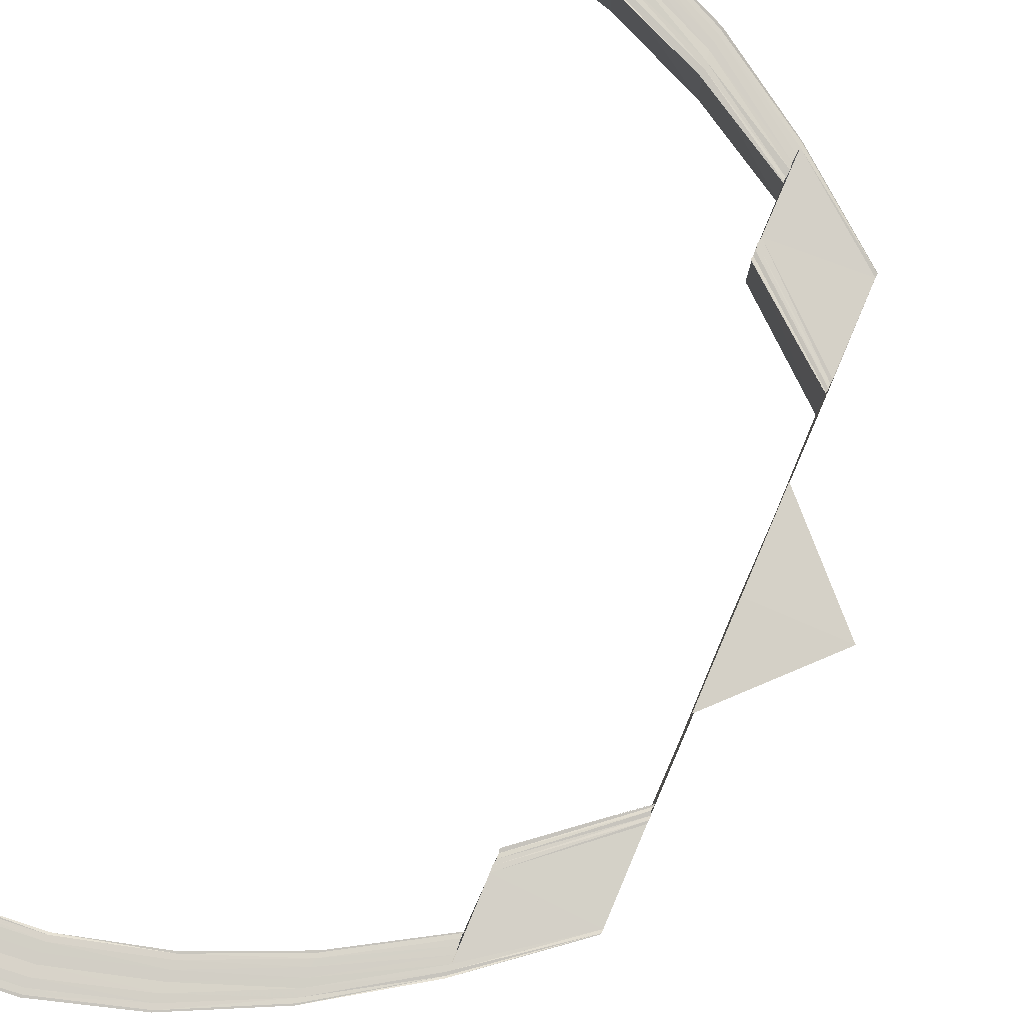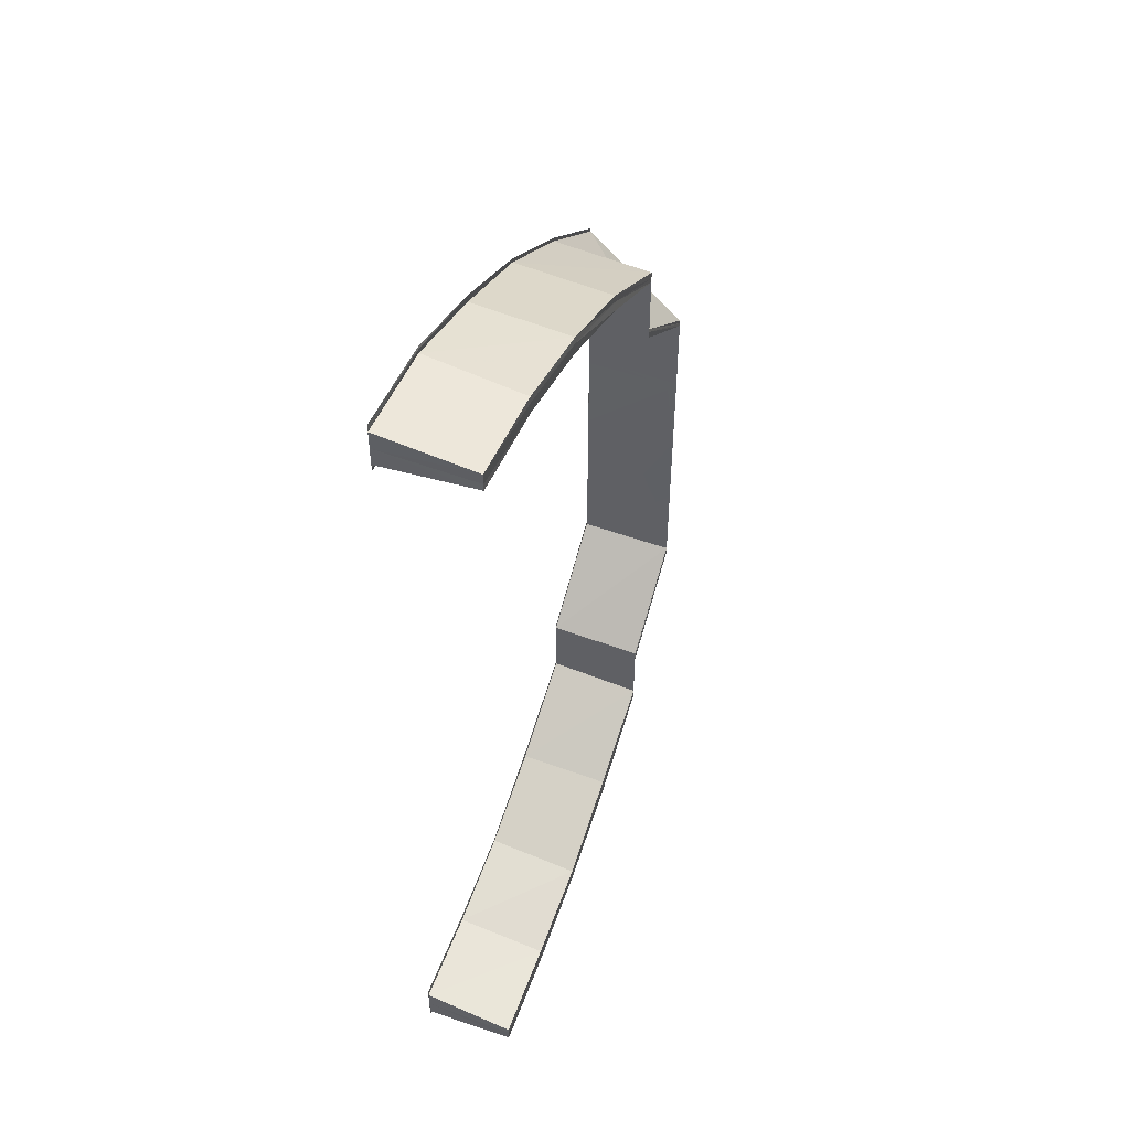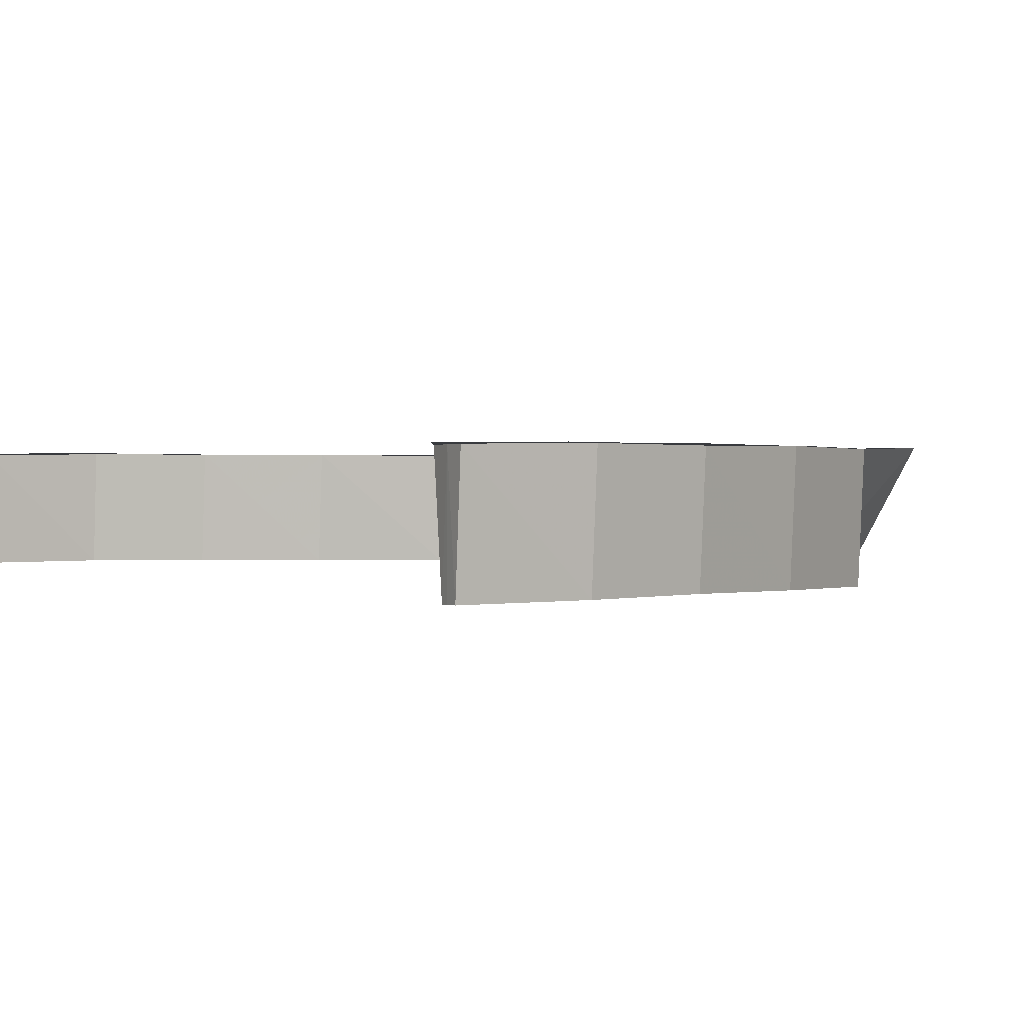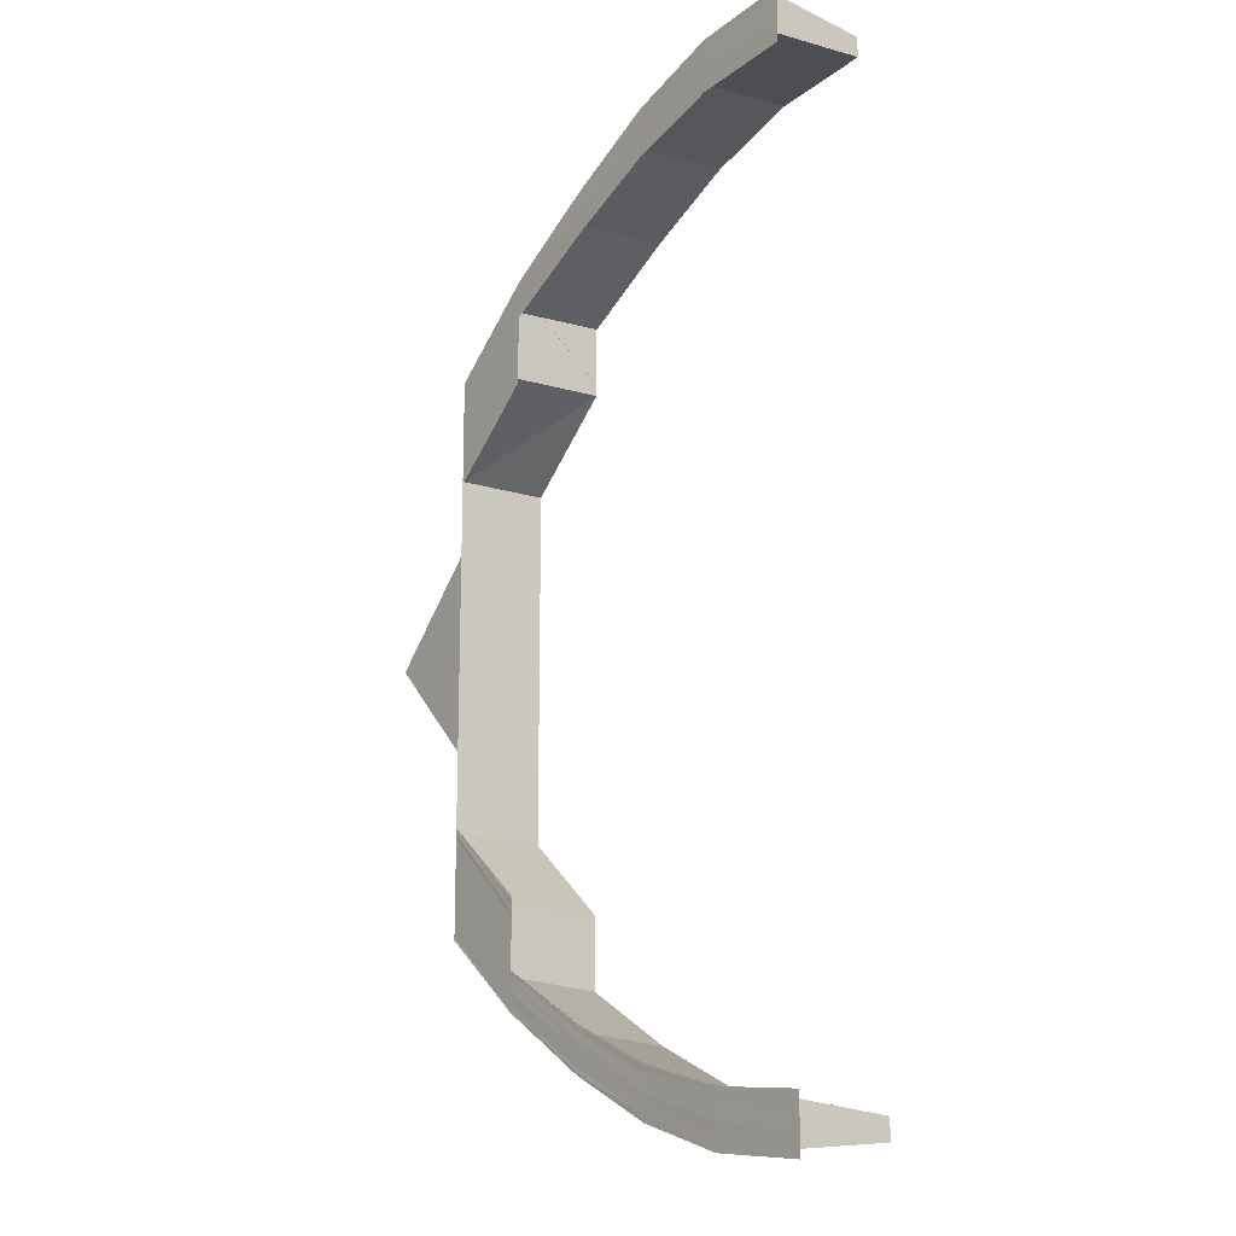
<metadata>
{"format":"obj","ext":"obj","renderer":"f3d","projection":"perspective","resolution":1024,"background":"white","views":[{"elev":79.8,"azim":23.2,"up":"+Y"},{"elev":52.7,"azim":-68.4,"up":"+Z"},{"elev":0.7,"azim":-27.1,"up":"+Y"},{"elev":-16.0,"azim":-127.7,"up":"+Z"}]}
</metadata>
<code>
o 20796
v 2218 1873 8.303
v 2218 1873 8.302
v 2218 1873 8.303
v 2218 1873 8.302
v 2218 1873 8.303
v 2218 1873 8.301
v 2218 1873 8.302
v 2218 1873 8.302
v 2218 1873 8.301
v 2218 1873 8.301
v 2218 1873 8.3
v 2218 1873 8.3
v 2218 1873 8.299
v 2218 1873 8.298
v 2218 1873 8.3
v 2218 1873 8.301
v 2218 1873 8.298
v 2218 1873 8.3
v 2218 1873 8.298
v 2218 1873 8.301
v 2218 1873 8.302
v 2218 1873 8.293
v 2218 1873 8.298
v 2218 1873 8.286
v 2218 1873 8.294
v 2218 1873 8.298
v 2218 1873 8.303
v 2218 1873 8.302
v 2218 1873 8.303
v 2218 1873 8.302
v 2218 1873 8.303
v 2218 1873 8.301
v 2218 1873 8.302
v 2218 1873 8.3
v 2218 1873 8.301
v 2218 1873 8.299
v 2218 1873 8.298
v 2218 1873 8.299
v 2218 1873 8.302
v 2218 1873 8.302
v 2218 1873 8.301
v 2218 1873 8.302
v 2218 1873 8.298
v 2218 1873 8.298
v 2218 1873 8.294
v 2218 1873 8.294
v 2218 1873 8.294
v 2218 1873 8.299
v 2218 1873 8.299
v 2218 1873 8.298
v 2218 1873 8.299
v 2218 1873 8.293
v 2218 1873 8.294
v 2218 1873 8.288
v 2218 1873 8.287
v 2218 1873 8.288
v 2218 1873 8.294
v 2218 1873 8.294
v 2218 1873 8.294
v 2218 1873 8.294
v 2218 1873 8.286
v 2218 1873 8.287
v 2218 1873 8.28
v 2218 1873 8.279
v 2218 1873 8.28
v 2218 1873 8.288
v 2218 1873 8.288
v 2218 1873 8.287
v 2218 1873 8.288
v 2218 1873 8.279
v 2218 1873 8.279
v 2218 1873 8.287
v 2218 1873 8.27
v 2218 1873 8.27
v 2218 1873 8.279
v 2218 1873 8.269
v 2218 1873 8.278
v 2218 1873 8.269
v 2218 1873 8.278
v 2218 1873 8.269
v 2218 1873 8.269
v 2218 1873 8.26
v 2218 1873 8.269
v 2218 1873 8.278
v 2218 1873 8.26
v 2218 1873 8.25
v 2218 1873 8.25
v 2218 1873 8.25
v 2218 1873 8.26
v 2218 1873 8.25
v 2218 1873 8.261
v 2218 1873 8.261
v 2218 1873 8.24
v 2218 1873 8.24
v 2218 1873 8.231
v 2218 1873 8.23
v 2218 1873 8.231
v 2218 1873 8.222
v 2218 1873 8.25
v 2218 1873 8.25
v 2218 1873 8.241
v 2218 1873 8.222
v 2218 1873 8.221
v 2218 1873 8.214
v 2218 1873 8.222
v 2218 1873 8.231
v 2218 1873 8.231
v 2218 1873 8.223
v 2218 1873 8.232
v 2218 1873 8.223
v 2218 1873 8.232
v 2218 1873 8.224
v 2218 1873 8.232
v 2218 1873 8.241
v 2218 1873 8.232
v 2218 1873 8.25
v 2218 1873 8.224
v 2218 1873 8.224
v 2218 1873 8.232
v 2218 1873 8.232
v 2218 1873 8.224
v 2218 1873 8.232
v 2218 1873 8.224
v 2218 1873 8.232
v 2218 1873 8.224
v 2218 1873 8.232
v 2218 1873 8.232
v 2218 1873 8.232
v 2218 1873 8.26
v 2218 1873 8.27
v 2218 1873 8.27
v 2218 1873 8.279
v 2218 1873 8.278
v 2218 1873 8.269
v 2218 1873 8.278
v 2218 1873 8.269
v 2218 1873 8.277
v 2218 1873 8.269
v 2218 1873 8.277
v 2218 1873 8.268
v 2218 1873 8.269
v 2218 1873 8.277
v 2218 1873 8.277
v 2218 1873 8.277
v 2218 1873 8.268
v 2218 1873 8.277
v 2218 1873 8.269
v 2218 1873 8.277
v 2218 1873 8.277
v 2218 1873 8.277
v 2218 1873 8.278
v 2218 1873 8.285
v 2218 1873 8.284
v 2218 1873 8.285
v 2218 1873 8.291
v 2218 1873 8.29
v 2218 1873 8.296
v 2218 1873 8.295
v 2218 1873 8.298
v 2218 1873 8.297
v 2218 1873 8.299
v 2218 1873 8.291
v 2218 1873 8.285
v 2218 1873 8.284
v 2218 1873 8.29
v 2218 1873 8.286
v 2218 1873 8.295
v 2218 1873 8.284
v 2218 1873 8.284
v 2218 1873 8.284
v 2218 1873 8.29
v 2218 1873 8.29
v 2218 1873 8.29
v 2218 1873 8.29
v 2218 1873 8.29
v 2218 1873 8.29
v 2218 1873 8.29
v 2218 1873 8.294
v 2218 1873 8.294
v 2218 1873 8.294
v 2218 1873 8.295
v 2218 1873 8.296
v 2218 1873 8.297
v 2218 1873 8.294
v 2218 1873 8.295
v 2218 1873 8.294
v 2218 1873 8.297
v 2218 1873 8.297
v 2218 1873 8.297
v 2218 1873 8.297
v 2218 1873 8.298
v 2218 1873 8.298
v 2218 1873 8.297
v 2218 1873 8.297
v 2218 1873 8.297
v 2218 1873 8.298
v 2218 1873 8.298
v 2218 1873 8.298
v 2218 1873 8.298
v 2218 1873 8.299
v 2218 1873 8.298
v 2218 1873 8.299
v 2218 1873 8.297
v 2218 1873 8.293
v 2218 1873 8.292
v 2218 1873 8.286
v 2218 1873 8.279
v 2218 1873 8.27
v 2218 1873 8.287
v 2218 1873 8.294
v 2218 1873 8.287
v 2218 1873 8.288
v 2218 1873 8.288
v 2218 1873 8.28
v 2218 1873 8.294
v 2218 1873 8.294
v 2218 1873 8.294
v 2218 1873 8.288
v 2218 1873 8.28
v 2218 1873 8.288
v 2218 1873 8.288
v 2218 1873 8.294
v 2218 1873 8.298
v 2218 1873 8.299
v 2218 1873 8.299
v 2218 1873 8.294
v 2218 1873 8.294
v 2218 1873 8.299
v 2218 1873 8.301
v 2218 1873 8.302
v 2218 1873 8.302
v 2218 1873 8.299
v 2218 1873 8.299
v 2218 1873 8.302
v 2218 1873 8.298
v 2218 1873 8.297
v 2218 1873 8.298
v 2218 1873 8.299
v 2218 1873 8.298
v 2218 1873 8.297
v 2218 1873 8.297
v 2218 1873 8.298
v 2218 1873 8.295
v 2218 1873 8.298
v 2218 1873 8.297
v 2218 1873 8.297
v 2218 1873 8.297
v 2218 1873 8.294
v 2218 1873 8.294
v 2218 1873 8.297
v 2218 1873 8.29
v 2218 1873 8.296
v 2218 1873 8.295
v 2218 1873 8.294
v 2218 1873 8.294
v 2218 1873 8.29
v 2218 1873 8.29
v 2218 1873 8.294
v 2218 1873 8.284
v 2218 1873 8.291
v 2218 1873 8.29
v 2218 1873 8.29
v 2218 1873 8.29
v 2218 1873 8.284
v 2218 1873 8.284
v 2218 1873 8.29
v 2218 1873 8.292
v 2218 1873 8.297
v 2218 1873 8.291
v 2218 1873 8.285
v 2218 1873 8.296
v 2218 1873 8.286
v 2218 1873 8.286
v 2218 1873 8.293
v 2218 1873 8.298
v 2218 1873 8.3
v 2218 1873 8.299
v 2218 1873 8.301
v 2218 1873 8.298
v 2218 1873 8.3
v 2218 1873 8.299
v 2218 1873 8.3
v 2218 1873 8.301
v 2218 1873 8.25
v 2218 1873 8.24
v 2218 1873 8.25
v 2218 1873 8.25
v 2218 1873 8.24
v 2218 1873 8.25
v 2218 1873 8.224
v 2218 1873 8.223
v 2218 1873 8.232
v 2218 1873 8.216
v 2218 1873 8.223
v 2218 1873 8.216
v 2218 1873 8.216
v 2218 1873 8.21
v 2218 1873 8.216
v 2218 1873 8.217
v 2218 1873 8.217
v 2218 1873 8.211
v 2218 1873 8.211
v 2218 1873 8.217
v 2218 1873 8.206
v 2218 1873 8.21
v 2218 1873 8.21
v 2218 1873 8.211
v 2218 1873 8.211
v 2218 1873 8.207
v 2218 1873 8.207
v 2218 1873 8.211
v 2218 1873 8.203
v 2218 1873 8.205
v 2218 1873 8.206
v 2218 1873 8.207
v 2218 1873 8.207
v 2218 1873 8.204
v 2218 1873 8.204
v 2218 1873 8.207
v 2218 1873 8.202
v 2218 1873 8.202
v 2218 1873 8.203
v 2218 1873 8.204
v 2218 1873 8.204
v 2218 1873 8.203
v 2218 1873 8.203
v 2218 1873 8.204
v 2218 1873 8.201
v 2218 1873 8.202
v 2218 1873 8.203
v 2218 1873 8.205
v 2218 1873 8.206
v 2218 1873 8.21
v 2218 1873 8.21
v 2218 1873 8.216
v 2218 1873 8.201
v 2218 1873 8.2
v 2218 1873 8.2
v 2218 1873 8.199
v 2218 1873 8.2
v 2218 1873 8.201
v 2218 1873 8.203
v 2218 1873 8.202
v 2218 1873 8.199
v 2218 1873 8.2
v 2218 1873 8.2
v 2218 1873 8.198
v 2218 1873 8.199
v 2218 1873 8.199
v 2218 1873 8.199
v 2218 1873 8.198
v 2218 1873 8.198
v 2218 1873 8.199
v 2218 1873 8.2
v 2218 1873 8.199
v 2218 1873 8.203
v 2218 1873 8.202
v 2218 1873 8.208
v 2218 1873 8.207
v 2218 1873 8.214
v 2218 1873 8.214
v 2218 1873 8.198
v 2218 1873 8.199
v 2218 1873 8.198
v 2218 1873 8.202
v 2218 1873 8.198
v 2218 1873 8.199
v 2218 1873 8.199
v 2218 1873 8.199
v 2218 1873 8.199
v 2218 1873 8.199
v 2218 1873 8.199
v 2218 1873 8.199
v 2218 1873 8.202
v 2218 1873 8.202
v 2218 1873 8.202
v 2218 1873 8.202
v 2218 1873 8.203
v 2218 1873 8.207
v 2218 1873 8.202
v 2218 1873 8.202
v 2218 1873 8.202
v 2218 1873 8.206
v 2218 1873 8.207
v 2218 1873 8.207
v 2218 1873 8.206
v 2218 1873 8.208
v 2218 1873 8.214
v 2218 1873 8.221
v 2218 1873 8.207
v 2218 1873 8.207
v 2218 1873 8.213
v 2218 1873 8.214
v 2218 1873 8.206
v 2218 1873 8.213
v 2218 1873 8.213
v 2218 1873 8.221
v 2218 1873 8.213
v 2218 1873 8.214
v 2218 1873 8.213
v 2218 1873 8.221
v 2218 1873 8.221
v 2218 1873 8.221
v 2218 1873 8.215
v 2218 1873 8.209
v 2218 1873 8.216
v 2218 1873 8.21
v 2218 1873 8.205
v 2218 1873 8.208
v 2218 1873 8.214
v 2218 1873 8.204
v 2218 1873 8.232
v 2218 1873 8.223
v 2218 1873 8.231
v 2218 1873 8.223
v 2218 1873 8.222
v 2218 1873 8.231
v 2218 1873 8.221
v 2218 1873 8.213
v 2218 1873 8.221
v 2218 1873 8.213
v 2218 1873 8.221
v 2218 1873 8.214
v 2218 1873 8.221
v 2218 1873 8.221
v 2218 1873 8.207
v 2218 1873 8.214
v 2218 1873 8.214
v 2218 1873 8.213
v 2218 1873 8.213
v 2218 1873 8.206
v 2218 1873 8.207
v 2218 1873 8.213
v 2218 1873 8.208
v 2218 1873 8.202
v 2218 1873 8.215
v 2218 1873 8.207
v 2218 1873 8.207
v 2218 1873 8.206
v 2218 1873 8.202
v 2218 1873 8.202
v 2218 1873 8.207
v 2218 1873 8.209
v 2218 1873 8.216
v 2218 1873 8.203
v 2218 1873 8.199
v 2218 1873 8.202
v 2218 1873 8.202
v 2218 1873 8.202
v 2218 1873 8.199
v 2218 1873 8.199
v 2218 1873 8.202
v 2218 1873 8.2
v 2218 1873 8.204
v 2218 1873 8.198
v 2218 1873 8.199
v 2218 1873 8.201
v 2218 1873 8.21
v 2218 1873 8.205
v 2218 1873 8.202
v 2218 1873 8.201
v 2218 1873 8.202
v 2218 1873 8.203
v 2218 1873 8.206
v 2218 1873 8.21
v 2218 1873 8.216
v 2218 1873 8.203
v 2218 1873 8.202
v 2218 1873 8.204
v 2218 1873 8.203
v 2218 1873 8.203
v 2218 1873 8.204
v 2218 1873 8.204
v 2218 1873 8.207
v 2218 1873 8.204
v 2218 1873 8.204
v 2218 1873 8.203
v 2218 1873 8.207
v 2218 1873 8.207
v 2218 1873 8.206
v 2218 1873 8.217
v 2218 1873 8.211
v 2218 1873 8.217
v 2218 1873 8.216
v 2218 1873 8.211
v 2218 1873 8.217
v 2218 1873 8.21
v 2218 1873 8.211
v 2218 1873 8.207
v 2218 1873 8.211
v 2218 1873 8.21
v 2218 1873 8.207
v 2218 1873 8.211
v 2218 1873 8.206
f 1 2 3
f 2 4 5
f 6 4 5
f 7 6 3
f 8 6 9
f 10 8 11
f 12 10 11
f 13 12 11
f 14 13 11
f 9 15 11
f 16 15 9
f 6 17 15
f 18 19 16
f 20 18 21
f 19 22 23
f 22 24 25
f 23 26 15
f 27 28 21
f 27 28 29
f 28 30 31
f 28 32 33
f 34 35 33
f 36 37 35
f 36 38 39
f 40 36 41
f 40 36 42
f 43 44 35
f 45 46 44
f 45 47 48
f 49 45 50
f 49 45 51
f 52 53 44
f 54 55 53
f 54 56 57
f 58 54 59
f 58 54 60
f 61 62 53
f 63 64 62
f 63 65 66
f 67 63 68
f 67 63 69
f 70 71 62
f 61 70 72
f 73 74 71
f 70 73 75
f 76 73 70
f 77 76 70
f 78 76 77
f 79 80 77
f 81 82 78
f 81 83 84
f 82 85 78
f 82 86 85
f 87 88 85
f 88 87 89
f 90 87 91
f 87 90 92
f 93 94 86
f 93 95 94
f 95 96 94
f 97 98 96
f 99 93 100
f 100 101 99
f 102 103 96
f 102 104 103
f 103 105 106
f 106 105 107
f 105 108 107
f 107 108 109
f 108 110 109
f 109 110 111
f 110 112 113
f 101 111 114
f 111 115 114
f 101 114 116
f 117 118 113
f 119 117 120
f 117 121 122
f 121 123 124
f 125 123 124
f 126 125 115
f 127 125 128
f 129 116 89
f 129 89 130
f 73 129 130
f 130 131 132
f 132 131 133
f 131 134 133
f 133 134 135
f 134 136 135
f 135 136 137
f 136 138 139
f 140 141 139
f 142 140 143
f 142 140 144
f 144 145 146
f 147 140 148
f 149 147 146
f 150 147 151
f 137 151 152
f 153 137 152
f 153 154 155
f 156 155 157
f 158 157 159
f 160 159 161
f 162 163 156
f 163 164 165
f 166 163 162
f 162 165 167
f 168 169 165
f 168 170 171
f 172 168 173
f 172 168 174
f 175 176 167
f 175 177 178
f 179 175 180
f 179 175 181
f 182 167 183
f 184 185 183
f 184 186 187
f 188 184 189
f 188 184 190
f 191 183 192
f 193 194 192
f 193 195 196
f 197 193 198
f 197 193 199
f 200 191 201
f 202 191 200
f 11 202 200
f 15 202 11
f 15 26 202
f 202 203 191
f 26 203 202
f 203 182 191
f 191 182 160
f 26 204 203
f 25 204 26
f 203 205 182
f 204 205 203
f 205 162 182
f 182 162 158
f 205 166 162
f 206 166 205
f 204 206 205
f 72 206 204
f 75 132 206
f 207 208 132
f 209 207 206
f 210 209 204
f 211 207 212
f 213 214 212
f 215 209 216
f 217 218 216
f 214 219 220
f 207 219 220
f 209 221 222
f 218 221 222
f 223 210 224
f 225 226 224
f 226 227 228
f 210 227 228
f 17 210 26
f 229 17 230
f 231 232 230
f 17 233 234
f 232 233 234
f 235 236 237
f 235 236 238
f 239 240 237
f 240 241 242
f 236 241 242
f 236 243 244
f 245 243 246
f 247 248 246
f 248 249 250
f 243 249 250
f 243 251 252
f 253 251 254
f 255 256 254
f 256 257 258
f 251 257 258
f 251 259 260
f 261 259 262
f 263 264 262
f 259 265 266
f 264 265 266
f 260 267 268
f 268 267 43
f 269 270 267
f 271 269 268
f 267 272 52
f 152 272 267
f 272 273 274
f 267 274 275
f 268 275 276
f 277 276 278
f 252 268 277
f 277 268 34
f 279 271 277
f 244 277 280
f 281 279 282
f 282 277 283
f 284 285 286
f 287 288 289
f 290 291 292
f 290 293 294
f 293 295 294
f 296 297 295
f 298 297 299
f 300 301 299
f 301 302 303
f 297 302 303
f 297 304 305
f 306 304 307
f 308 309 307
f 309 310 311
f 304 310 311
f 304 312 313
f 314 312 315
f 316 317 315
f 317 318 319
f 312 318 319
f 312 320 321
f 322 320 323
f 324 325 323
f 325 326 327
f 320 326 327
f 320 328 329
f 330 329 331
f 332 331 333
f 334 333 335
f 320 336 337
f 336 338 337
f 338 339 340
f 336 338 341
f 341 340 342
f 343 336 341
f 338 344 337
f 341 345 346
f 344 347 337
f 348 347 349
f 350 351 349
f 351 352 353
f 347 352 353
f 354 344 355
f 356 354 357
f 358 356 359
f 360 358 361
f 344 362 363
f 364 362 363
f 346 363 365
f 364 366 367
f 368 364 369
f 368 364 370
f 371 372 365
f 371 373 374
f 375 371 376
f 375 371 377
f 378 365 379
f 380 381 379
f 380 382 383
f 384 380 385
f 384 380 386
f 387 379 388
f 104 388 389
f 390 391 388
f 392 393 389
f 390 394 395
f 392 396 397
f 398 390 399
f 398 390 400
f 401 392 402
f 401 392 403
f 404 405 104
f 305 405 404
f 406 407 404
f 407 408 405
f 405 409 410
f 408 343 411
f 411 342 409
f 313 411 405
f 405 411 387
f 411 341 378
f 321 341 411
f 412 413 414
f 294 415 414
f 414 415 95
f 415 416 417
f 418 419 420
f 419 421 422
f 423 421 422
f 424 423 420
f 425 423 105
f 423 426 427
f 428 426 429
f 430 431 429
f 431 432 433
f 426 432 433
f 359 434 427
f 426 435 434
f 427 434 436
f 437 435 438
f 439 440 438
f 440 441 442
f 435 441 442
f 434 443 436
f 436 443 444
f 434 445 443
f 357 445 434
f 435 446 445
f 447 446 448
f 449 450 448
f 450 451 452
f 446 451 452
f 446 347 453
f 355 453 445
f 445 453 454
f 445 454 443
f 455 456 453
f 453 456 457
f 453 457 454
f 456 337 457
f 443 454 458
f 443 458 444
f 444 458 293
f 454 459 458
f 454 457 459
f 458 459 334
f 457 337 460
f 457 460 459
f 459 460 332
f 337 461 460
f 460 461 330
f 461 462 463
f 460 463 464
f 459 464 465
f 458 465 466
f 467 468 463
f 469 470 464
f 467 471 472
f 469 473 474
f 475 467 476
f 475 467 477
f 478 469 479
f 478 469 480
f 481 482 483
f 481 482 484
f 482 485 486
f 482 487 466
f 488 489 490
f 488 489 491
f 489 492 493
f 489 494 465

</code>
